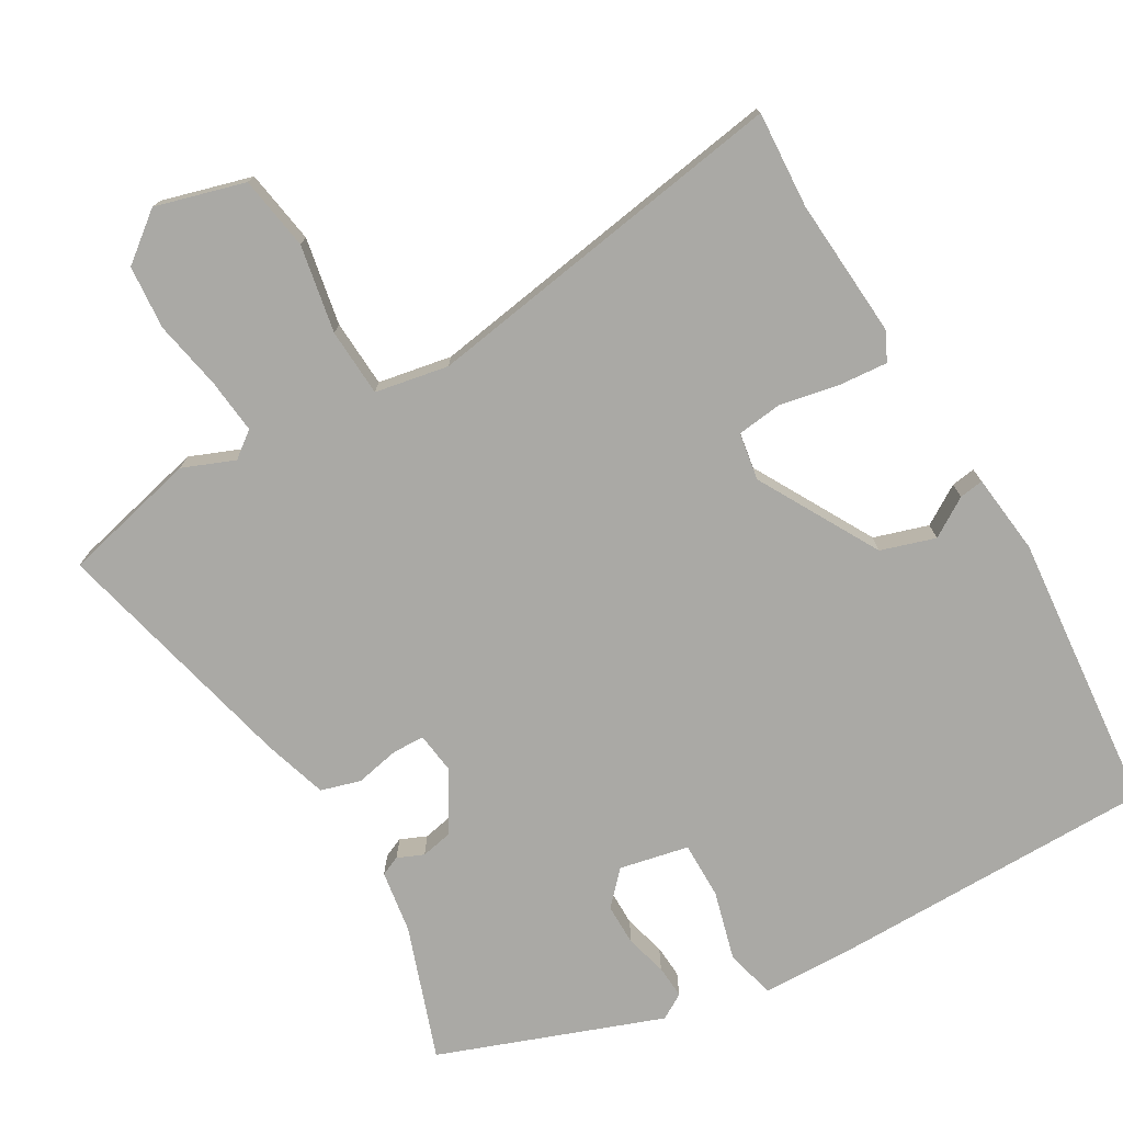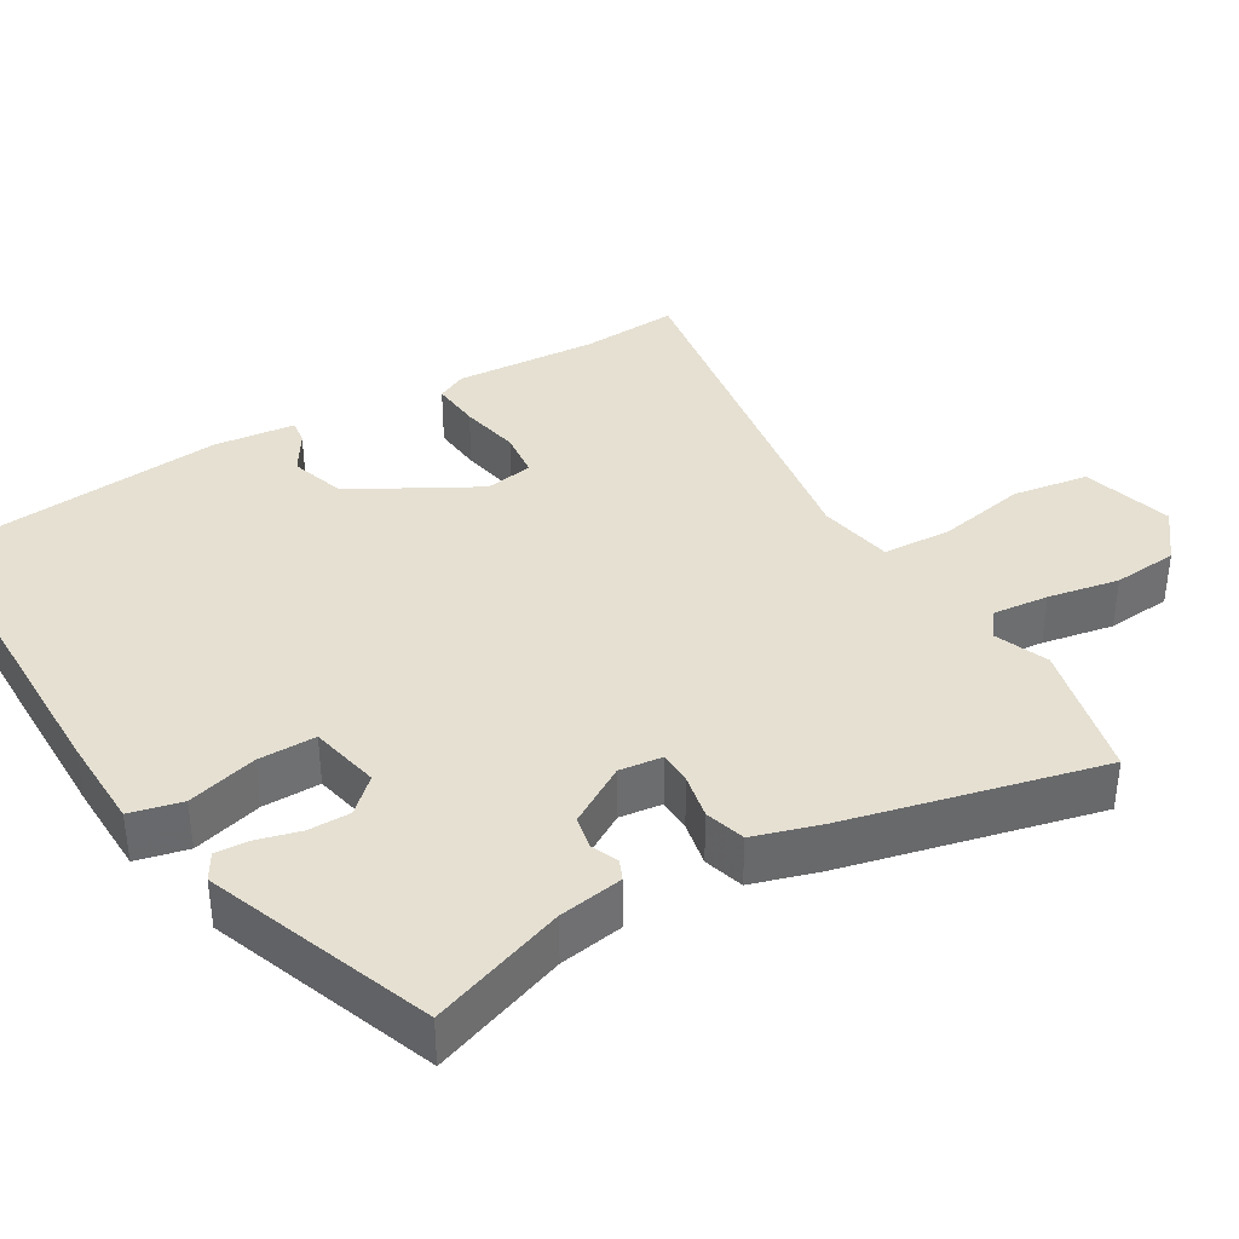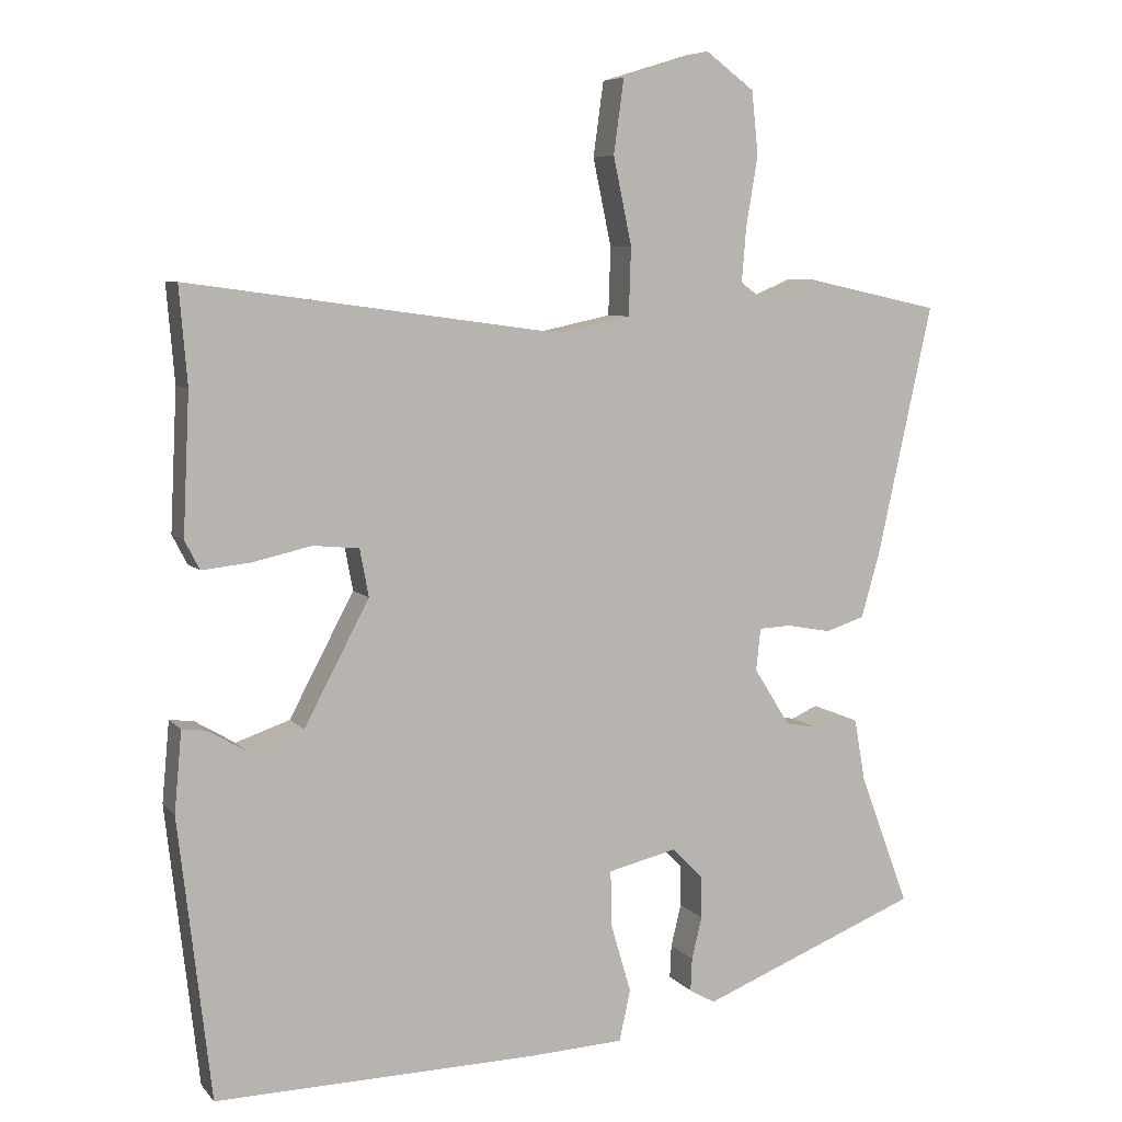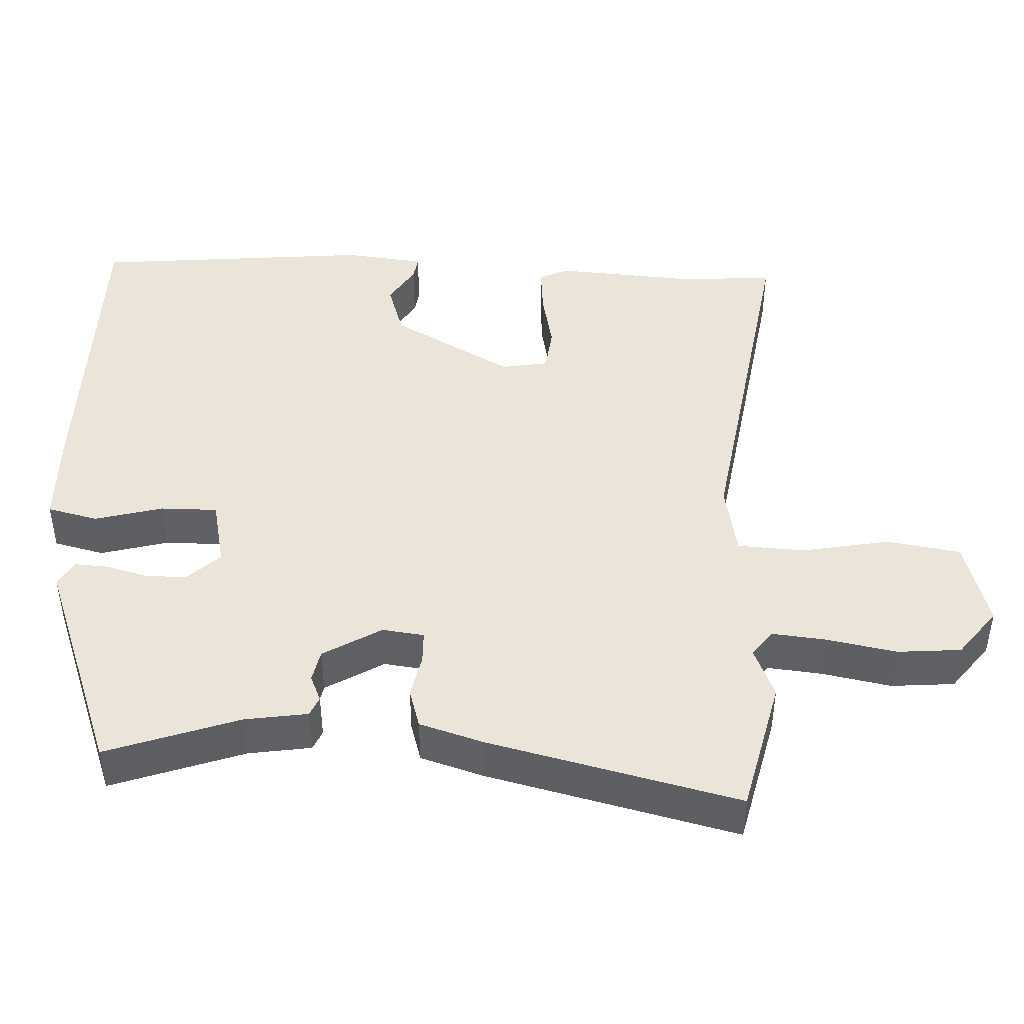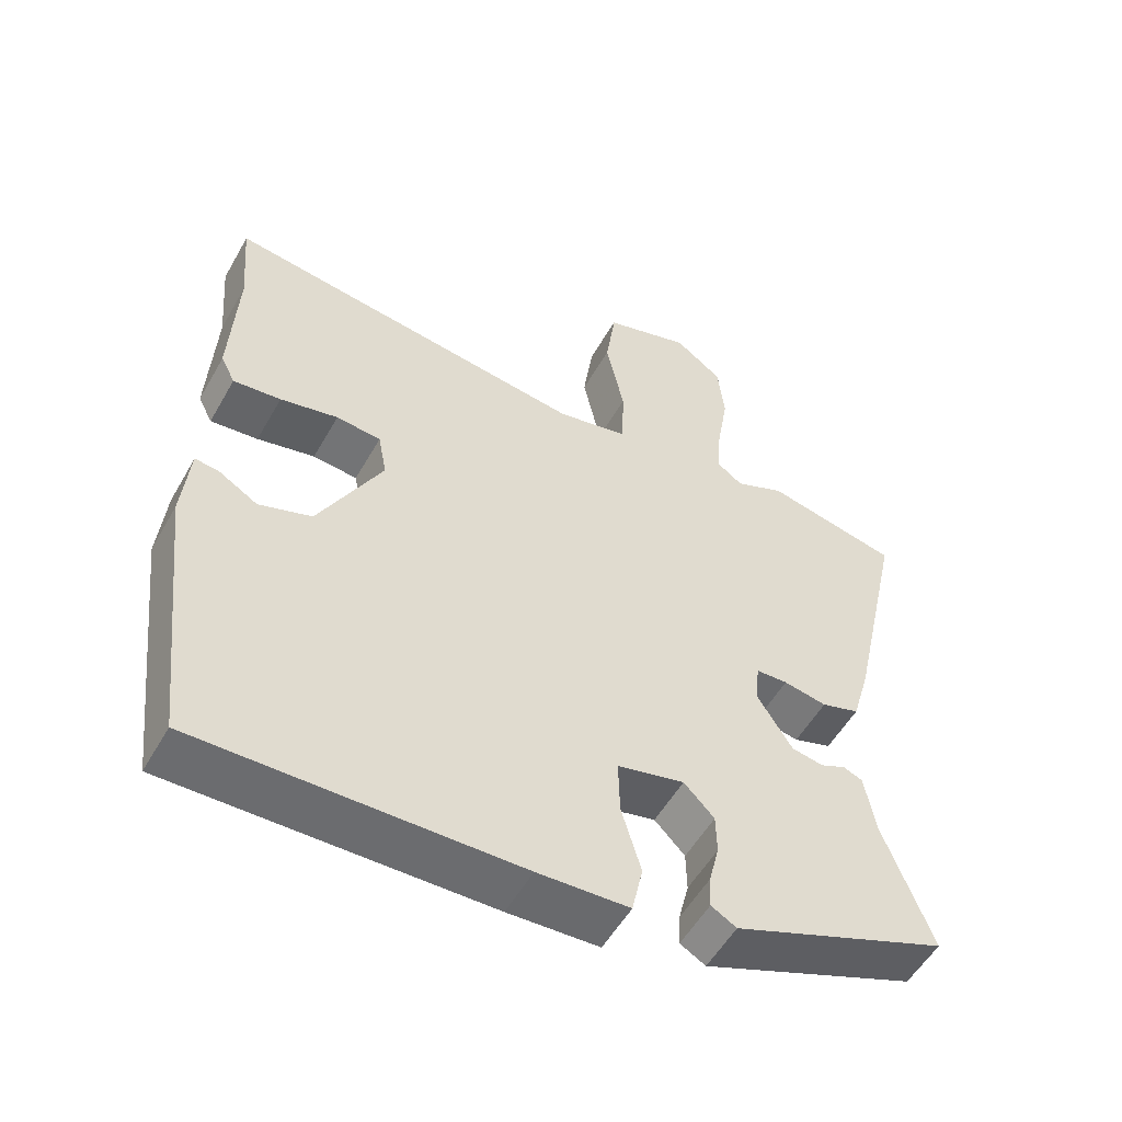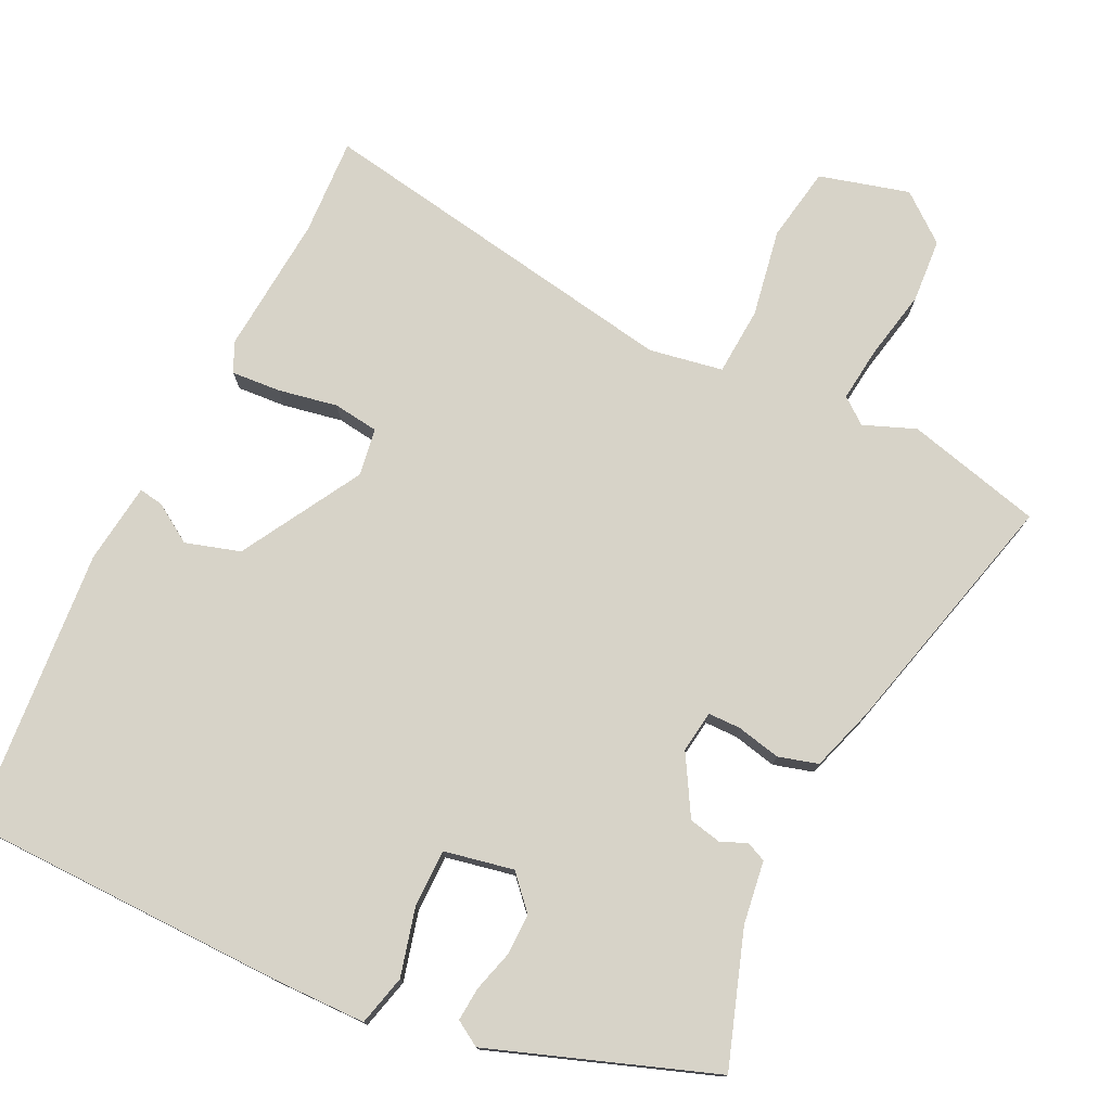
<metadata>
{"format":"obj","ext":"obj","renderer":"f3d","projection":"perspective","resolution":1024,"background":"white","views":[{"elev":-75.4,"azim":31.5,"up":"+Y"},{"elev":37.8,"azim":-119.6,"up":"+Y"},{"elev":6.8,"azim":158.4,"up":"+Z"},{"elev":44.7,"azim":-86.3,"up":"+Y"},{"elev":-54.1,"azim":150.8,"up":"+Z"},{"elev":76.5,"azim":-152.2,"up":"+Y"}]}
</metadata>
<code>
v 0.474 0.07 -0.52
v 0.034 0.07 -0.512
v -0.092 0.07 -0.506
v -0.107 0.07 -0.437
v -0.08 0.07 -0.345
v -0.078 0.07 -0.268
v -0.171 0.07 -0.246
v -0.213 0.07 -0.289
v -0.214 0.07 -0.345
v -0.2 0.07 -0.402
v -0.198 0.07 -0.447
v -0.233 0.07 -0.467
v -0.531 0.07 -0.349
v -0.464 0.07 -0.171
v -0.449 0.07 -0.086
v -0.422 0.07 -0.075
v -0.387 0.07 -0.091
v -0.343 0.07 -0.083
v -0.294 0.07 -0.005
v -0.3 0.07 0.052
v -0.344 0.07 0.054
v -0.404 0.07 0.043
v -0.457 0.07 0.06
v -0.482 0.07 0.147
v -0.557 0.07 0.488
v -0.372 0.07 0.528
v -0.303 0.07 0.498
v -0.267 0.07 0.524
v -0.273 0.07 0.598
v -0.289 0.07 0.693
v -0.28 0.07 0.779
v -0.214 0.07 0.828
v -0.094 0.07 0.791
v -0.08 0.07 0.69
v -0.105 0.07 0.572
v -0.102 0.07 0.48
v -0.003 0.07 0.459
v 0.502 0.07 0.527
v 0.491 0.07 0.396
v 0.5 0.07 0.207
v 0.48 0.07 0.168
v 0.414 0.07 0.175
v 0.334 0.07 0.193
v 0.272 0.07 0.187
v 0.26 0.07 0.123
v 0.348 0.07 -0.043
v 0.421 0.07 -0.068
v 0.475 0.07 -0.036
v 0.508 0.07 -0.032
v 0.518 0.07 -0.141
v 0.474 0 -0.52
v 0.034 0 -0.512
v -0.092 0 -0.506
v -0.107 0 -0.437
v -0.08 0 -0.345
v -0.078 0 -0.268
v -0.171 0 -0.246
v -0.213 0 -0.289
v -0.214 0 -0.345
v -0.2 0 -0.402
v -0.198 0 -0.447
v -0.233 0 -0.467
v -0.531 0 -0.349
v -0.464 0 -0.171
v -0.449 0 -0.086
v -0.422 0 -0.075
v -0.387 0 -0.091
v -0.343 0 -0.083
v -0.294 0 -0.005
v -0.3 0 0.052
v -0.344 0 0.054
v -0.404 0 0.043
v -0.457 0 0.06
v -0.482 0 0.147
v -0.557 0 0.488
v -0.372 0 0.528
v -0.303 0 0.498
v -0.267 0 0.524
v -0.273 0 0.598
v -0.289 0 0.693
v -0.28 0 0.779
v -0.214 0 0.828
v -0.094 0 0.791
v -0.08 0 0.69
v -0.105 0 0.572
v -0.102 0 0.48
v -0.003 0 0.459
v 0.502 0 0.527
v 0.491 0 0.396
v 0.5 0 0.207
v 0.48 0 0.168
v 0.414 0 0.175
v 0.334 0 0.193
v 0.272 0 0.187
v 0.26 0 0.123
v 0.348 0 -0.043
v 0.421 0 -0.068
v 0.475 0 -0.036
v 0.508 0 -0.032
v 0.518 0 -0.141
f 47 48 49 50
f 46 47 50 1
f 45 46 1 2
f 44 45 2 3
f 40 41 42 43
f 39 40 43
f 37 38 39 43
f 36 37 43 44
f 32 33 34 35
f 32 35 36
f 29 30 31 32
f 28 29 32 36
f 27 28 36 44
f 21 22 23 24
f 20 21 24 25
f 14 15 16 17
f 14 17 18
f 13 14 18
f 12 13 18
f 9 10 11 12
f 8 9 12 18
f 7 8 18 19
f 44 3 4 5
f 44 5 6
f 20 25 26 27
f 19 20 27 44
f 6 7 19 44
f 100 99 98 97
f 51 100 97 96
f 52 51 96 95
f 53 52 95 94
f 93 92 91 90
f 93 90 89
f 93 89 88 87
f 94 93 87 86
f 85 84 83 82
f 86 85 82
f 82 81 80 79
f 86 82 79 78
f 94 86 78 77
f 74 73 72 71
f 75 74 71 70
f 67 66 65 64
f 68 67 64
f 68 64 63
f 68 63 62
f 62 61 60 59
f 68 62 59 58
f 69 68 58 57
f 55 54 53 94
f 56 55 94
f 77 76 75 70
f 94 77 70 69
f 94 69 57 56
f 1 51 52 2
f 2 52 53 3
f 3 53 54 4
f 4 54 55 5
f 5 55 56 6
f 6 56 57 7
f 7 57 58 8
f 8 58 59 9
f 9 59 60 10
f 10 60 61 11
f 11 61 62 12
f 12 62 63 13
f 13 63 64 14
f 14 64 65 15
f 15 65 66 16
f 16 66 67 17
f 17 67 68 18
f 18 68 69 19
f 19 69 70 20
f 20 70 71 21
f 21 71 72 22
f 22 72 73 23
f 23 73 74 24
f 24 74 75 25
f 25 75 76 26
f 26 76 77 27
f 27 77 78 28
f 28 78 79 29
f 29 79 80 30
f 30 80 81 31
f 31 81 82 32
f 32 82 83 33
f 33 83 84 34
f 34 84 85 35
f 35 85 86 36
f 36 86 87 37
f 37 87 88 38
f 38 88 89 39
f 39 89 90 40
f 40 90 91 41
f 41 91 92 42
f 42 92 93 43
f 43 93 94 44
f 44 94 95 45
f 45 95 96 46
f 46 96 97 47
f 47 97 98 48
f 48 98 99 49
f 49 99 100 50
f 50 100 51 1

</code>
